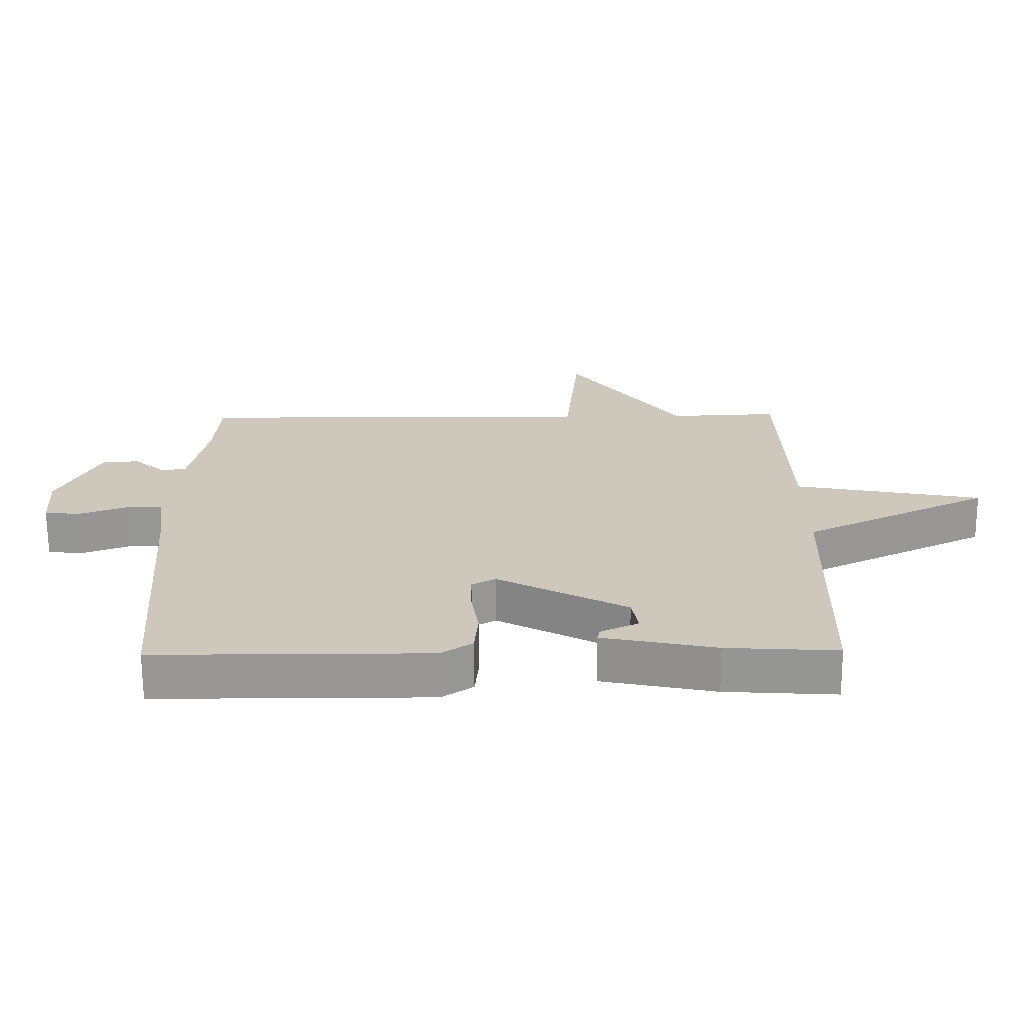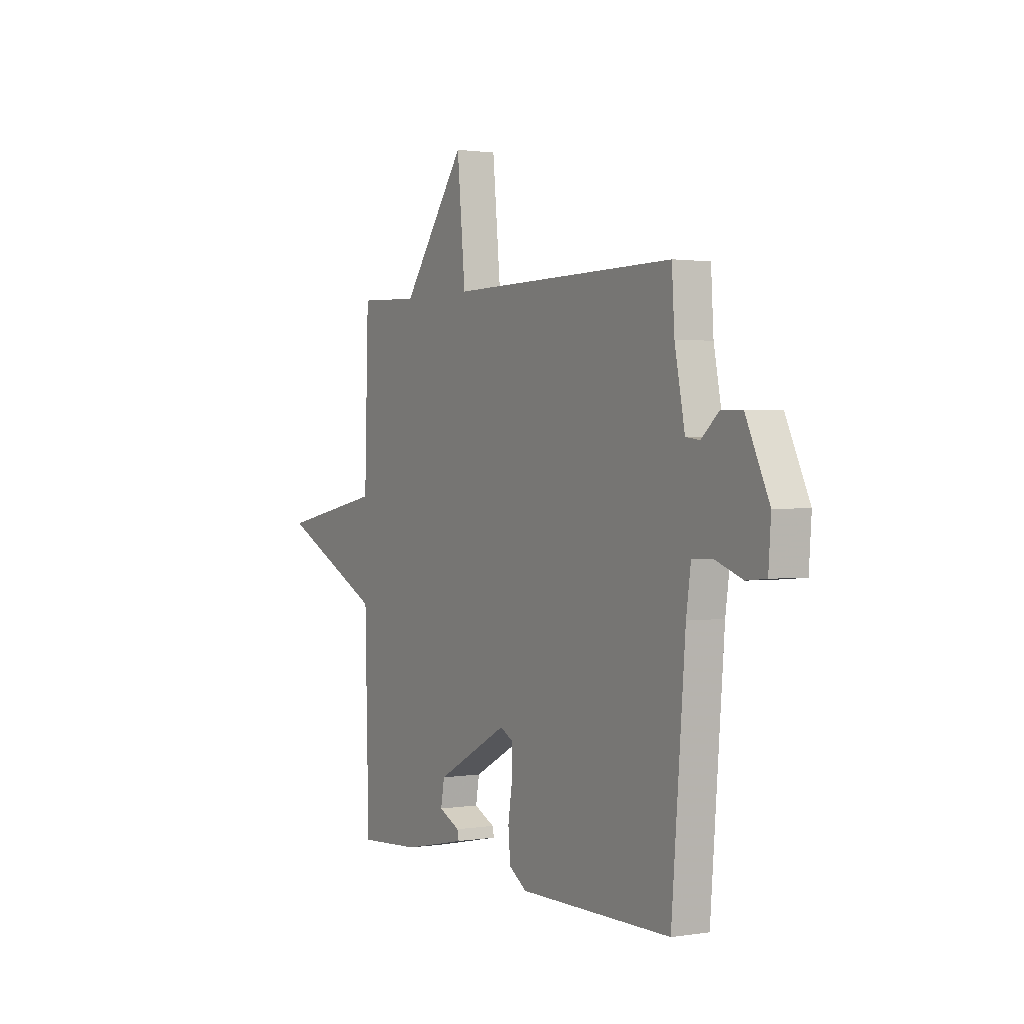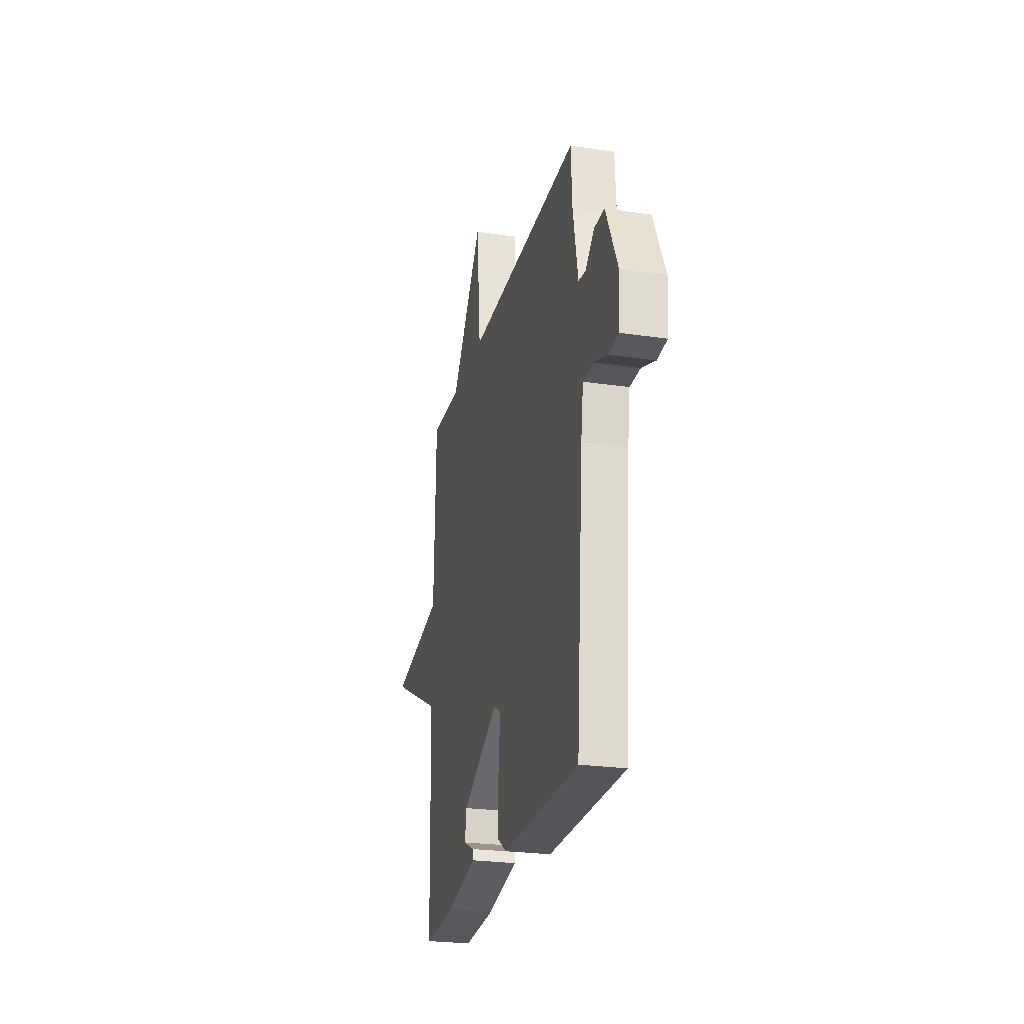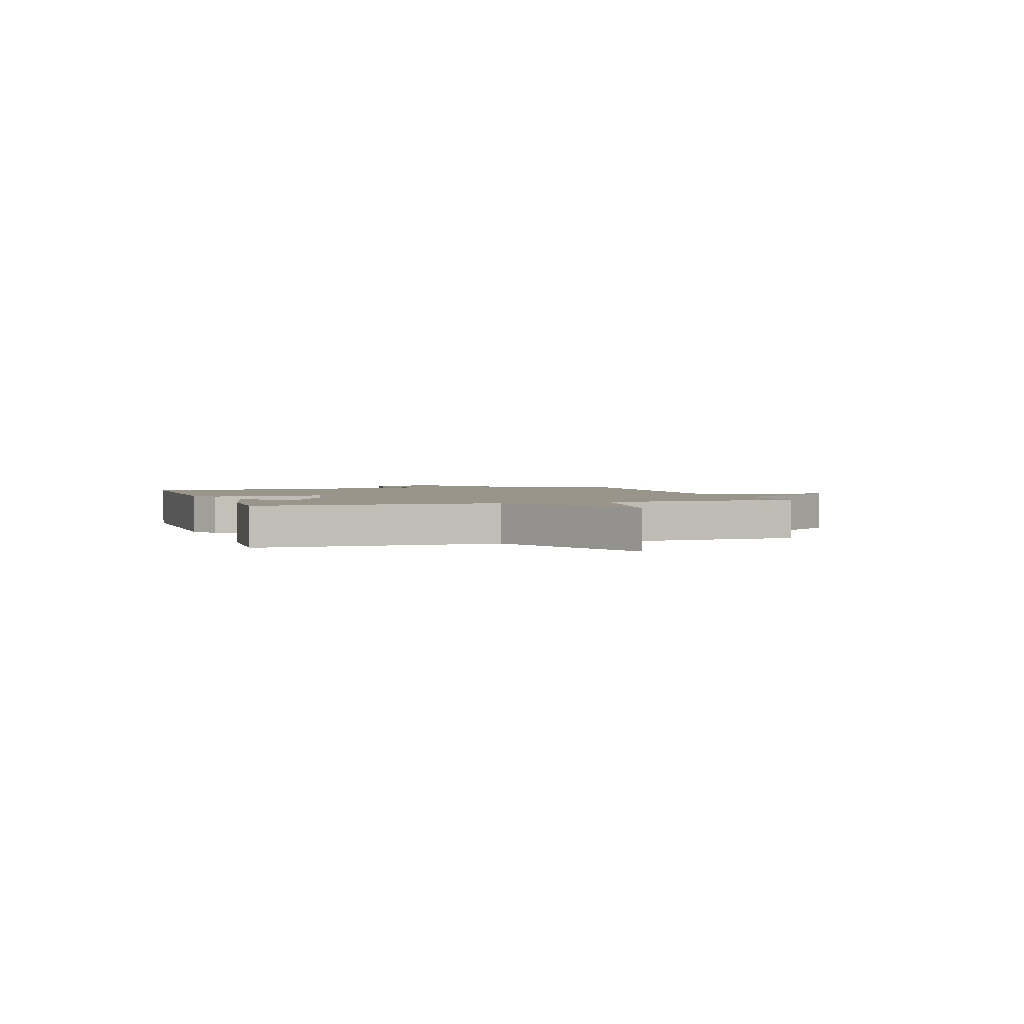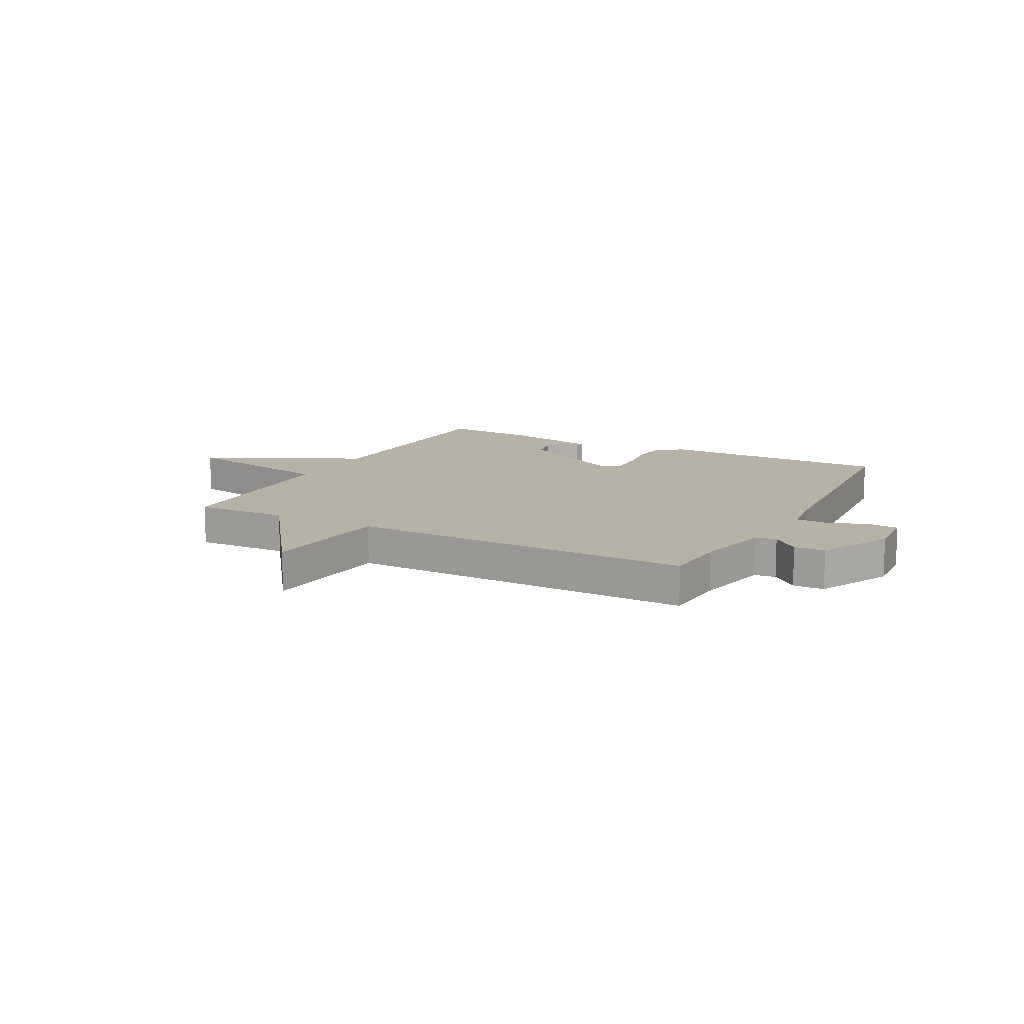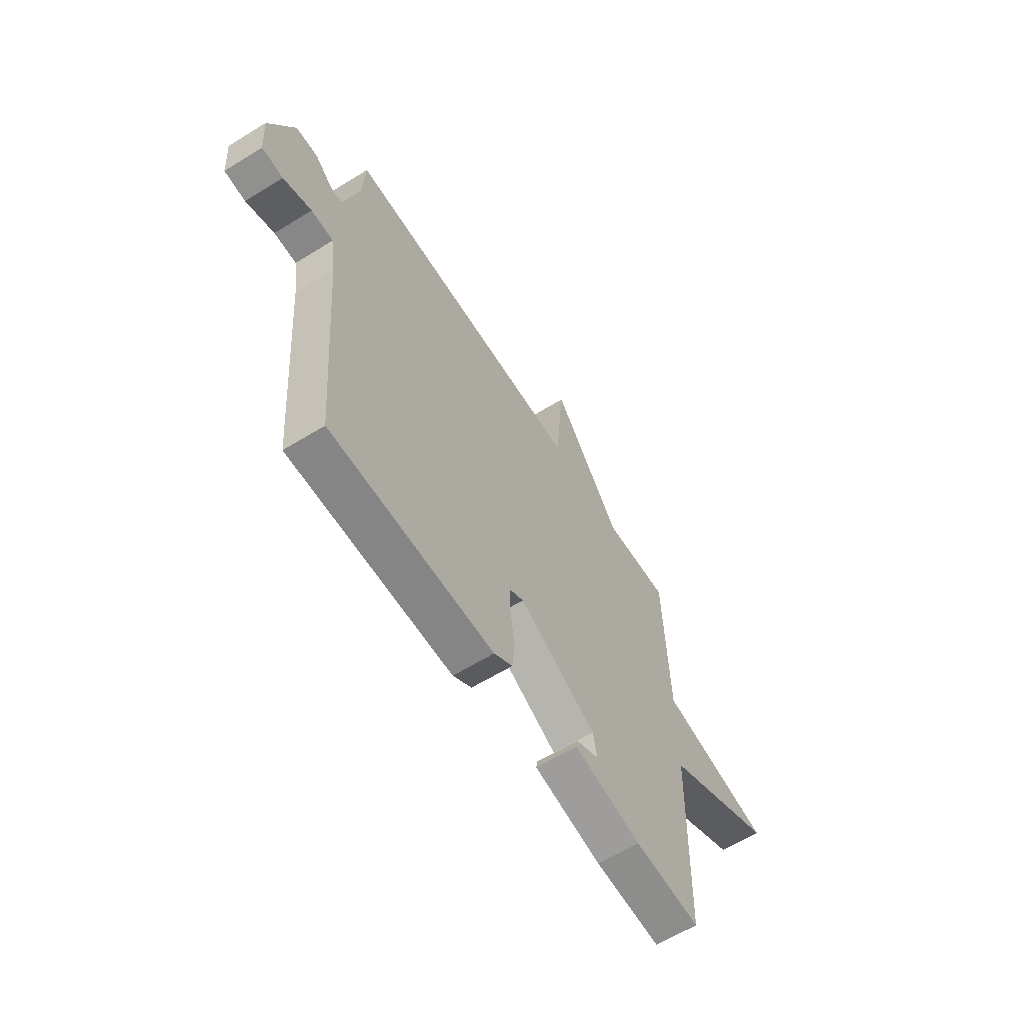
<metadata>
{"format":"obj","ext":"obj","renderer":"f3d","projection":"perspective","resolution":1024,"background":"white","views":[{"elev":-67.9,"azim":-179.6,"up":"+Z"},{"elev":1.3,"azim":59.9,"up":"+Z"},{"elev":-24.7,"azim":76.4,"up":"+Z"},{"elev":2.2,"azim":-108.4,"up":"+Y"},{"elev":12.4,"azim":28.2,"up":"+Y"},{"elev":-61.6,"azim":122.1,"up":"+Z"}]}
</metadata>
<code>
v -0.5 0.07 0.5
v -0.33 0.07 0.493
v -0.153 0.07 0.737
v -0.13 0.07 0.493
v 0.5 0.07 0.5
v 0.507 0.07 0.382
v 0.535 0.07 0.239
v 0.574 0.07 0.234
v 0.623 0.07 0.277
v 0.68 0.07 0.276
v 0.745 0.07 0.138
v 0.738 0.07 0.041
v 0.683 0.07 0.036
v 0.609 0.07 0.063
v 0.551 0.07 0.062
v 0.538 0.07 -0.029
v 0.5 0.07 -0.5
v 0.075 0.07 -0.501
v 0.026 0.07 -0.468
v 0.02 0.07 -0.4
v 0.032 0.07 -0.322
v 0.033 0.07 -0.26
v -0.004 0.07 -0.24
v -0.205 0.07 -0.348
v -0.215 0.07 -0.404
v -0.156 0.07 -0.432
v -0.152 0.07 -0.452
v -0.328 0.07 -0.489
v -0.5 0.07 -0.5
v -0.511 0.07 -0.062
v -0.802 0.07 0.081
v -0.511 0.07 0.138
v -0.5 0 0.5
v -0.33 0 0.493
v -0.153 0 0.737
v -0.13 0 0.493
v 0.5 0 0.5
v 0.507 0 0.382
v 0.535 0 0.239
v 0.574 0 0.234
v 0.623 0 0.277
v 0.68 0 0.276
v 0.745 0 0.138
v 0.738 0 0.041
v 0.683 0 0.036
v 0.609 0 0.063
v 0.551 0 0.062
v 0.538 0 -0.029
v 0.5 0 -0.5
v 0.075 0 -0.501
v 0.026 0 -0.468
v 0.02 0 -0.4
v 0.032 0 -0.322
v 0.033 0 -0.26
v -0.004 0 -0.24
v -0.205 0 -0.348
v -0.215 0 -0.404
v -0.156 0 -0.432
v -0.152 0 -0.452
v -0.328 0 -0.489
v -0.5 0 -0.5
v -0.511 0 -0.062
v -0.802 0 0.081
v -0.511 0 0.138
f 30 31 32
f 30 32 1 2
f 2 3 4
f 30 2 4
f 29 30 4
f 27 28 29
f 26 27 29
f 25 26 29
f 24 25 29 4
f 4 5 6
f 24 4 6
f 23 24 6
f 22 23 6 7
f 21 22 7 8
f 19 20 21
f 18 19 21
f 17 18 21
f 16 17 21
f 15 16 21 8
f 9 10 11
f 8 9 11
f 15 8 11
f 14 15 11
f 11 12 13 14
f 64 63 62
f 34 33 64 62
f 36 35 34
f 36 34 62
f 36 62 61
f 61 60 59
f 61 59 58
f 61 58 57
f 36 61 57 56
f 38 37 36
f 38 36 56
f 38 56 55
f 39 38 55 54
f 40 39 54 53
f 53 52 51
f 53 51 50
f 53 50 49
f 53 49 48
f 40 53 48 47
f 43 42 41
f 43 41 40
f 43 40 47
f 43 47 46
f 46 45 44 43
f 1 33 34 2
f 2 34 35 3
f 3 35 36 4
f 4 36 37 5
f 5 37 38 6
f 6 38 39 7
f 7 39 40 8
f 8 40 41 9
f 9 41 42 10
f 10 42 43 11
f 11 43 44 12
f 12 44 45 13
f 13 45 46 14
f 14 46 47 15
f 15 47 48 16
f 16 48 49 17
f 17 49 50 18
f 18 50 51 19
f 19 51 52 20
f 20 52 53 21
f 21 53 54 22
f 22 54 55 23
f 23 55 56 24
f 24 56 57 25
f 25 57 58 26
f 26 58 59 27
f 27 59 60 28
f 28 60 61 29
f 29 61 62 30
f 30 62 63 31
f 31 63 64 32
f 32 64 33 1

</code>
